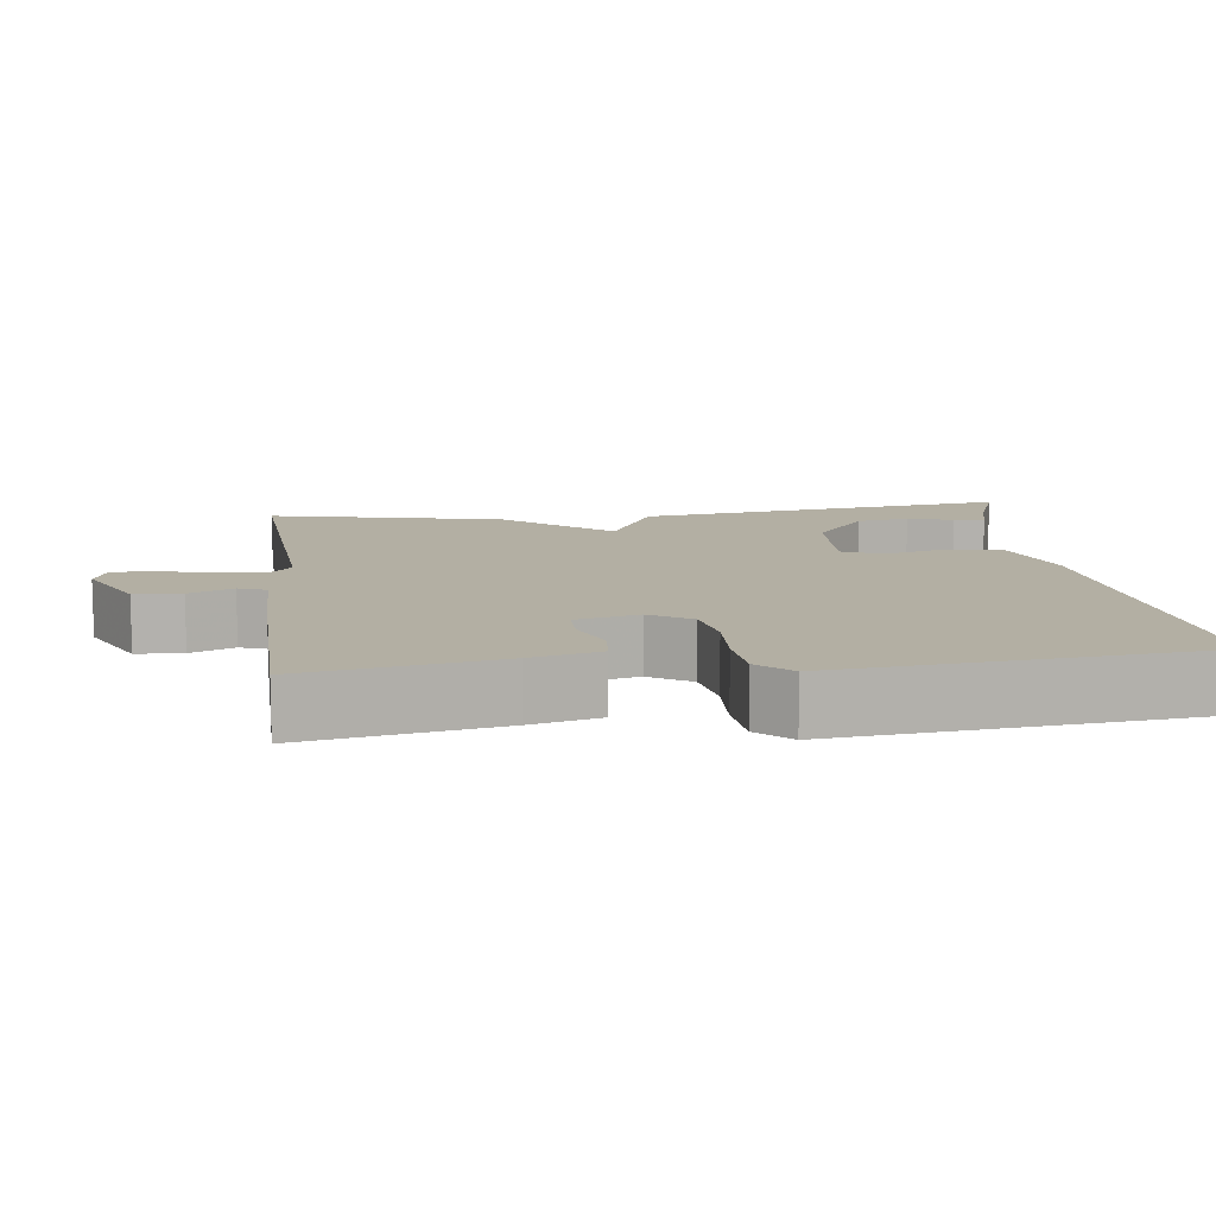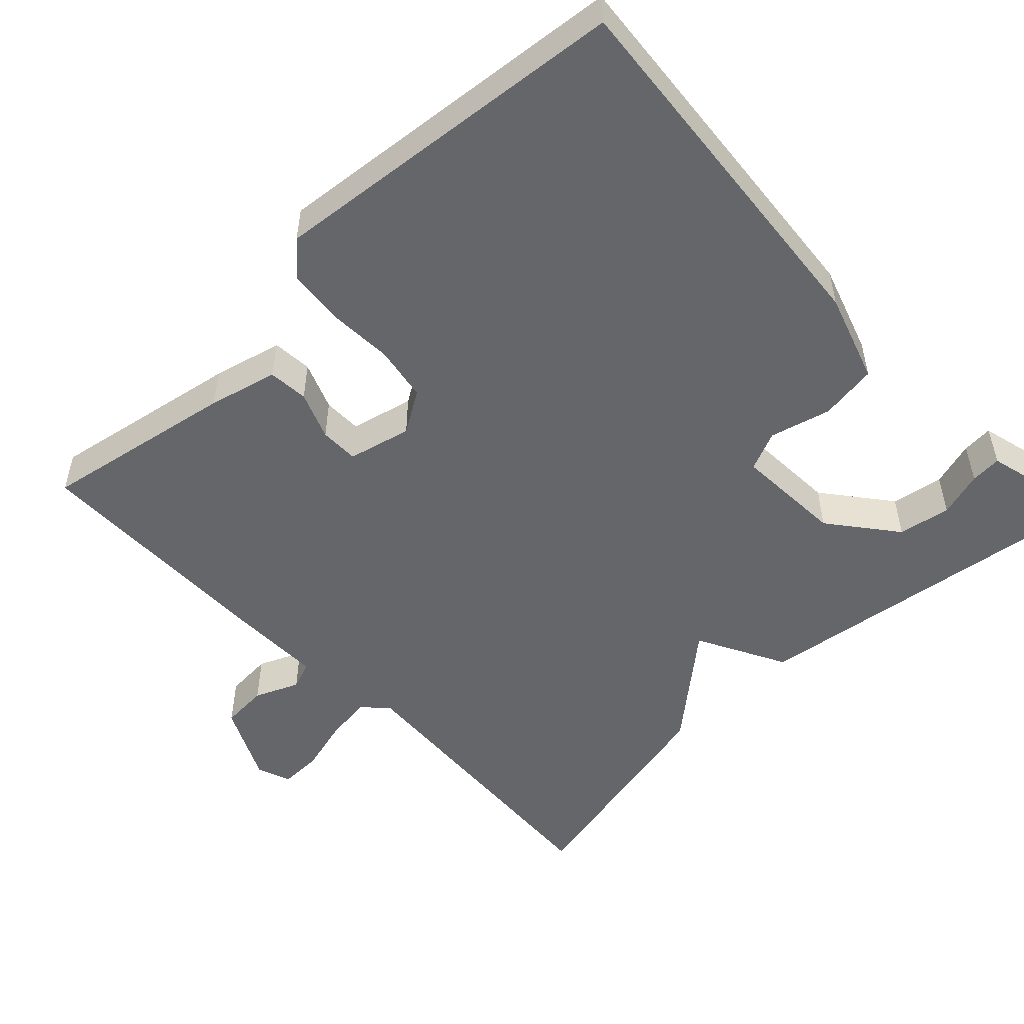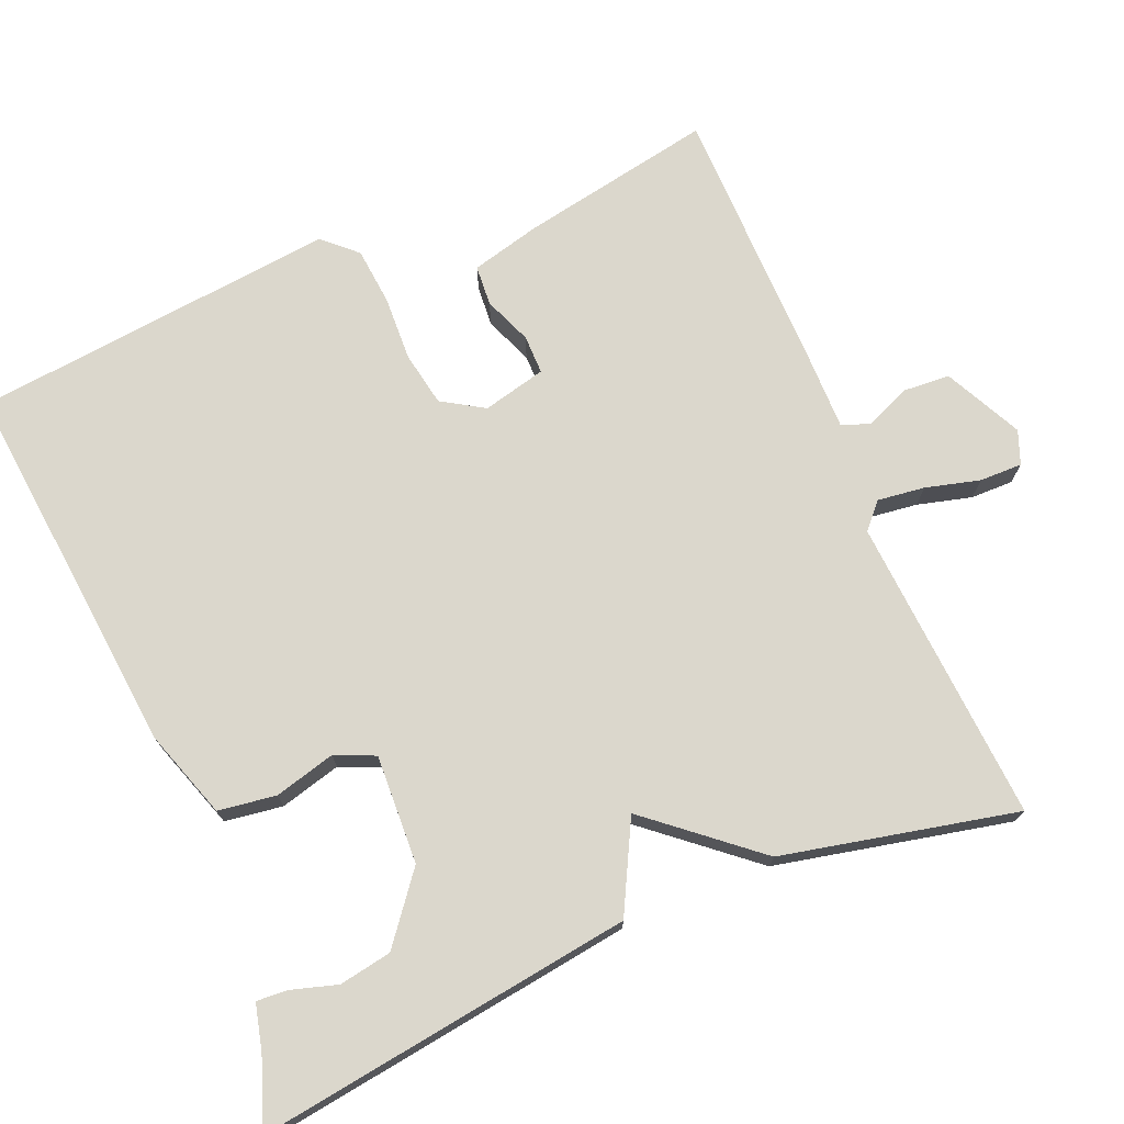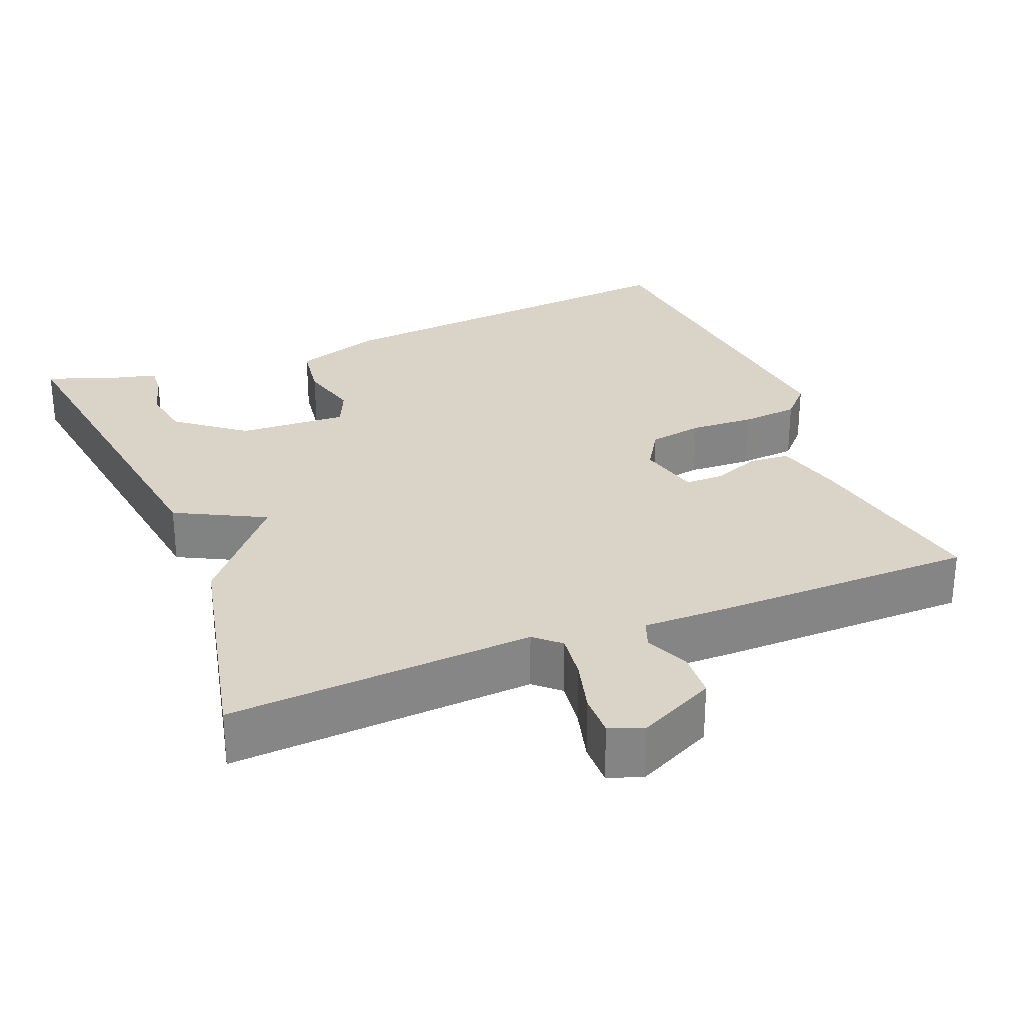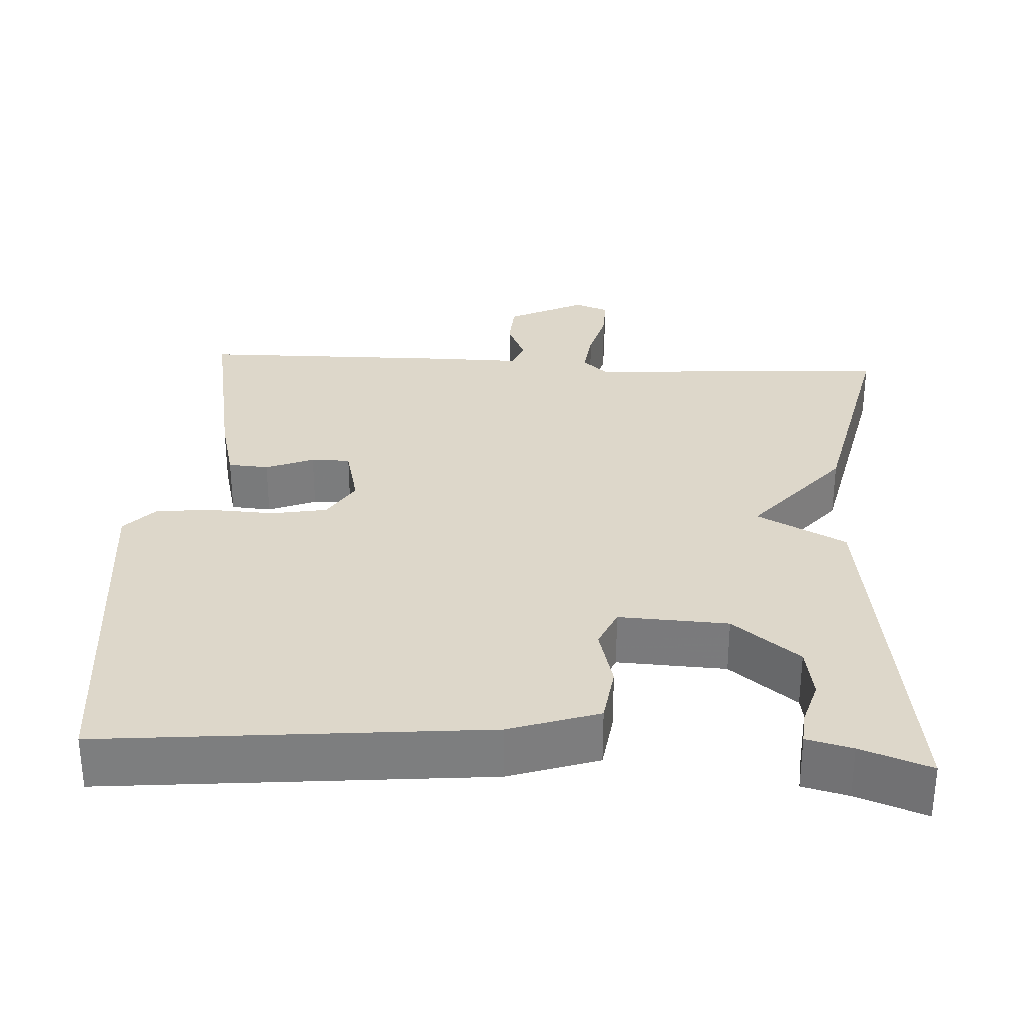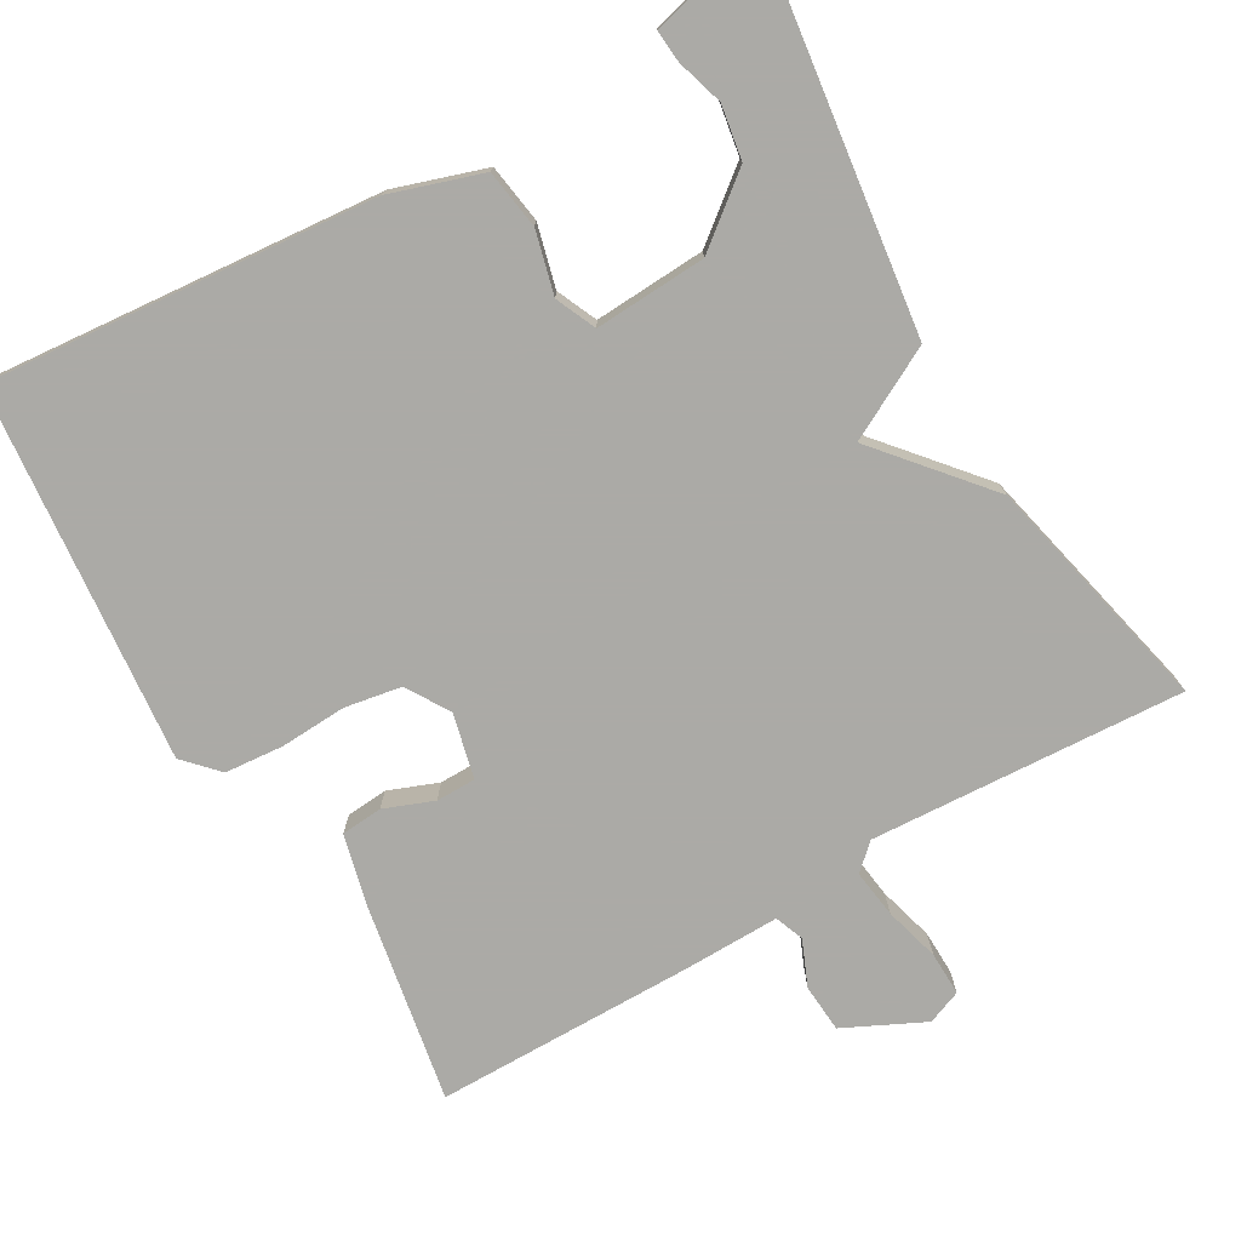
<metadata>
{"format":"obj","ext":"obj","renderer":"f3d","projection":"perspective","resolution":1024,"background":"white","views":[{"elev":11.1,"azim":82.9,"up":"+Y"},{"elev":-51.9,"azim":133.8,"up":"+Y"},{"elev":73.3,"azim":-112.9,"up":"+Y"},{"elev":28.6,"azim":-21.9,"up":"+Y"},{"elev":30.9,"azim":-176.8,"up":"+Y"},{"elev":-75.9,"azim":-149.6,"up":"+Y"}]}
</metadata>
<code>
v 0.5 0.07 0.5
v 0.453 0.07 0.246
v 0.43 0.07 0.155
v 0.377 0.07 0.151
v 0.314 0.07 0.176
v 0.263 0.07 0.176
v 0.243 0.07 0.093
v 0.277 0.07 0.038
v 0.349 0.07 0.025
v 0.434 0.07 0.029
v 0.509 0.07 0.022
v 0.549 0.07 -0.021
v 0.5 0.07 -0.5
v 0.003 0.07 -0.453
v -0.114 0.07 -0.414
v -0.125 0.07 -0.338
v -0.104 0.07 -0.258
v -0.127 0.07 -0.206
v -0.27 0.07 -0.213
v -0.358 0.07 -0.282
v -0.37 0.07 -0.351
v -0.352 0.07 -0.411
v -0.349 0.07 -0.452
v -0.409 0.07 -0.467
v -0.5 0.07 -0.5
v -0.432 0.07 -0.007
v -0.315 0.07 0.054
v -0.432 0.07 0.193
v -0.5 0.07 0.5
v -0.099 0.07 0.474
v -0.066 0.07 0.504
v -0.074 0.07 0.566
v -0.093 0.07 0.637
v -0.094 0.07 0.693
v -0.05 0.07 0.71
v 0.052 0.07 0.66
v 0.056 0.07 0.598
v 0.031 0.07 0.54
v 0.045 0.07 0.503
v 0.167 0.07 0.504
v 0.5 0 0.5
v 0.453 0 0.246
v 0.43 0 0.155
v 0.377 0 0.151
v 0.314 0 0.176
v 0.263 0 0.176
v 0.243 0 0.093
v 0.277 0 0.038
v 0.349 0 0.025
v 0.434 0 0.029
v 0.509 0 0.022
v 0.549 0 -0.021
v 0.5 0 -0.5
v 0.003 0 -0.453
v -0.114 0 -0.414
v -0.125 0 -0.338
v -0.104 0 -0.258
v -0.127 0 -0.206
v -0.27 0 -0.213
v -0.358 0 -0.282
v -0.37 0 -0.351
v -0.352 0 -0.411
v -0.349 0 -0.452
v -0.409 0 -0.467
v -0.5 0 -0.5
v -0.432 0 -0.007
v -0.315 0 0.054
v -0.432 0 0.193
v -0.5 0 0.5
v -0.099 0 0.474
v -0.066 0 0.504
v -0.074 0 0.566
v -0.093 0 0.637
v -0.094 0 0.693
v -0.05 0 0.71
v 0.052 0 0.66
v 0.056 0 0.598
v 0.031 0 0.54
v 0.045 0 0.503
v 0.167 0 0.504
f 3 4 5
f 2 3 5
f 1 2 5
f 40 1 5
f 39 40 5
f 36 37 38
f 35 36 38
f 34 35 38
f 33 34 38
f 32 33 38
f 31 32 38 39
f 39 5 6
f 31 39 6
f 30 31 6
f 30 6 7
f 29 30 7
f 28 29 7
f 27 28 7
f 24 25 26 27
f 21 22 23 24
f 20 21 24 27
f 19 20 27
f 27 7 8
f 19 27 8
f 18 19 8
f 15 16 17
f 14 15 17
f 13 14 17
f 12 13 17
f 11 12 17
f 10 11 17
f 9 10 17
f 8 9 17 18
f 45 44 43
f 45 43 42
f 45 42 41
f 45 41 80
f 45 80 79
f 78 77 76
f 78 76 75
f 78 75 74
f 78 74 73
f 78 73 72
f 79 78 72 71
f 46 45 79
f 46 79 71
f 46 71 70
f 47 46 70
f 47 70 69
f 47 69 68
f 47 68 67
f 67 66 65 64
f 64 63 62 61
f 67 64 61 60
f 67 60 59
f 48 47 67
f 48 67 59
f 48 59 58
f 57 56 55
f 57 55 54
f 57 54 53
f 57 53 52
f 57 52 51
f 57 51 50
f 57 50 49
f 58 57 49 48
f 1 41 42 2
f 2 42 43 3
f 3 43 44 4
f 4 44 45 5
f 5 45 46 6
f 6 46 47 7
f 7 47 48 8
f 8 48 49 9
f 9 49 50 10
f 10 50 51 11
f 11 51 52 12
f 12 52 53 13
f 13 53 54 14
f 14 54 55 15
f 15 55 56 16
f 16 56 57 17
f 17 57 58 18
f 18 58 59 19
f 19 59 60 20
f 20 60 61 21
f 21 61 62 22
f 22 62 63 23
f 23 63 64 24
f 24 64 65 25
f 25 65 66 26
f 26 66 67 27
f 27 67 68 28
f 28 68 69 29
f 29 69 70 30
f 30 70 71 31
f 31 71 72 32
f 32 72 73 33
f 33 73 74 34
f 34 74 75 35
f 35 75 76 36
f 36 76 77 37
f 37 77 78 38
f 38 78 79 39
f 39 79 80 40
f 40 80 41 1

</code>
